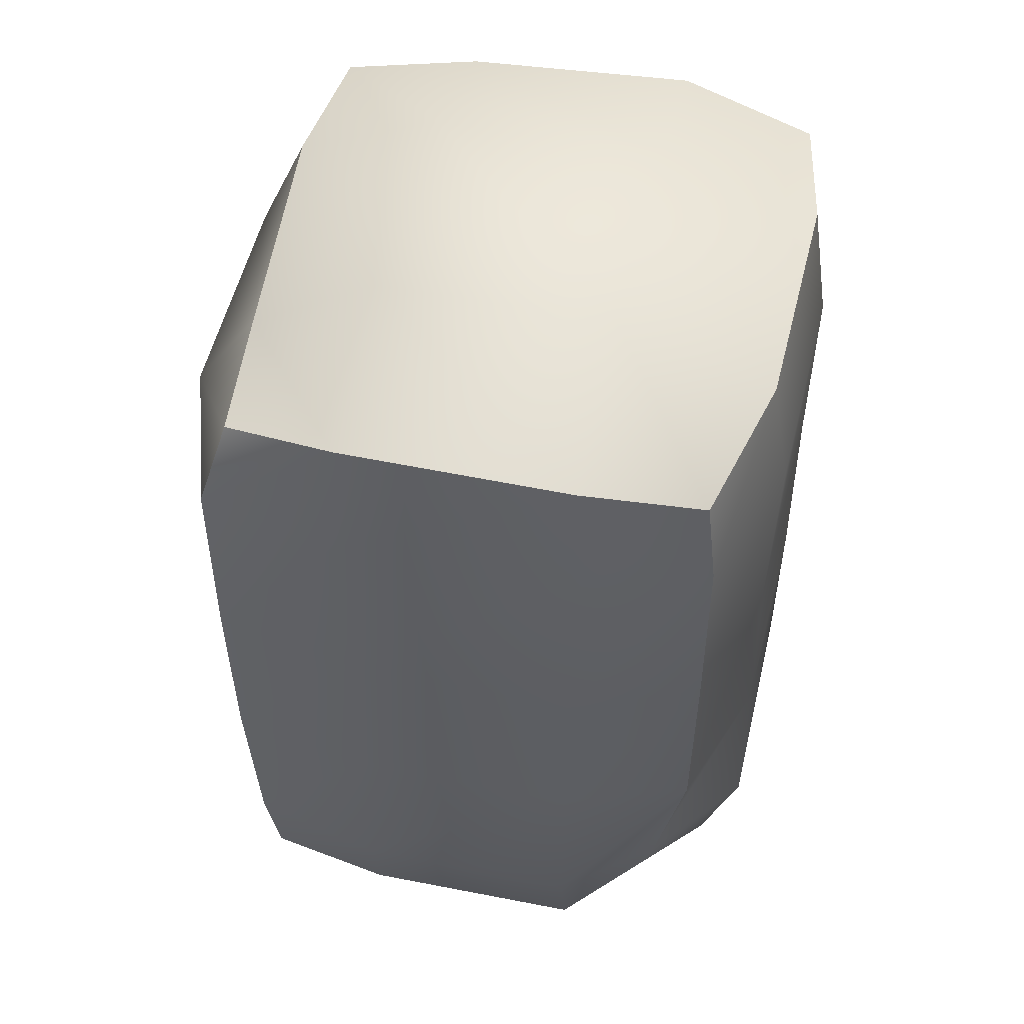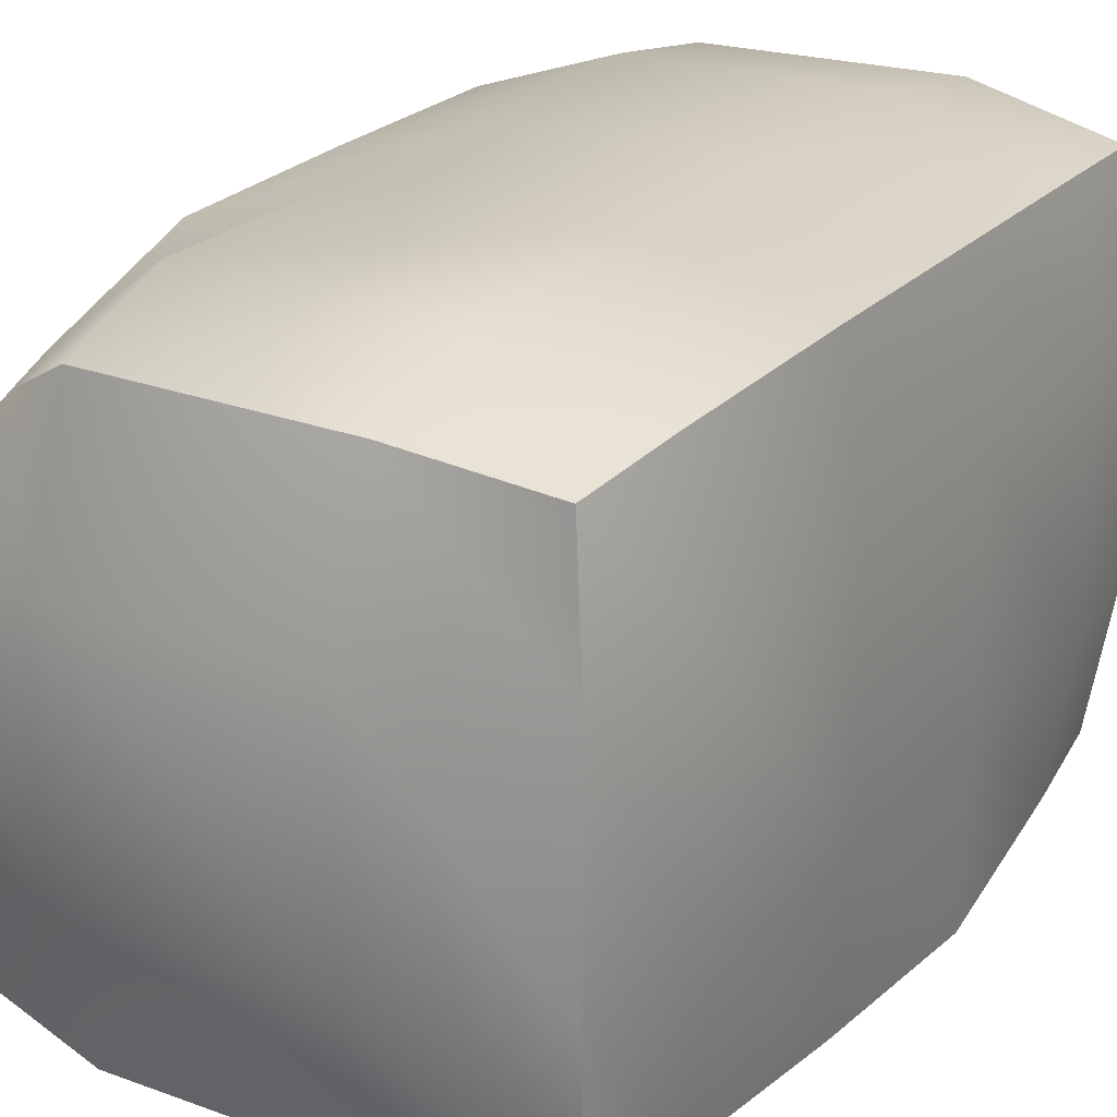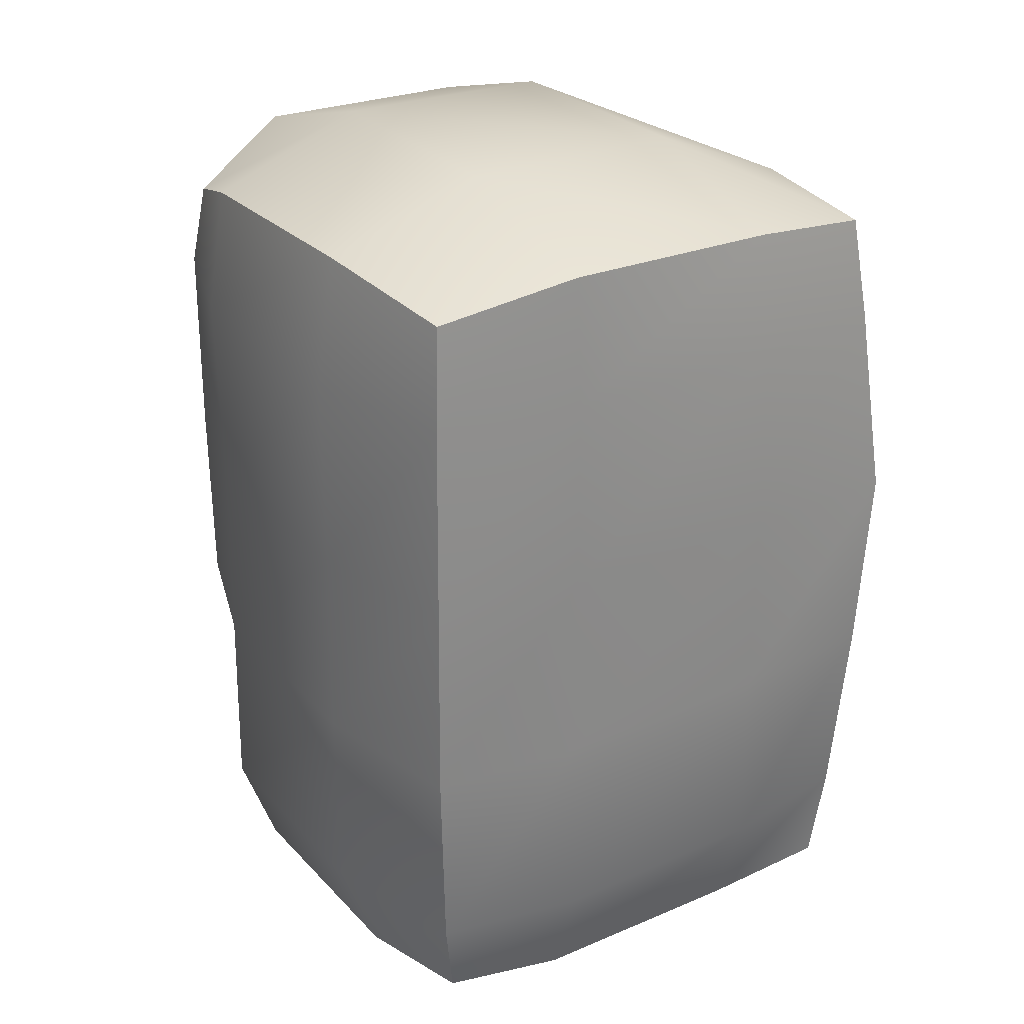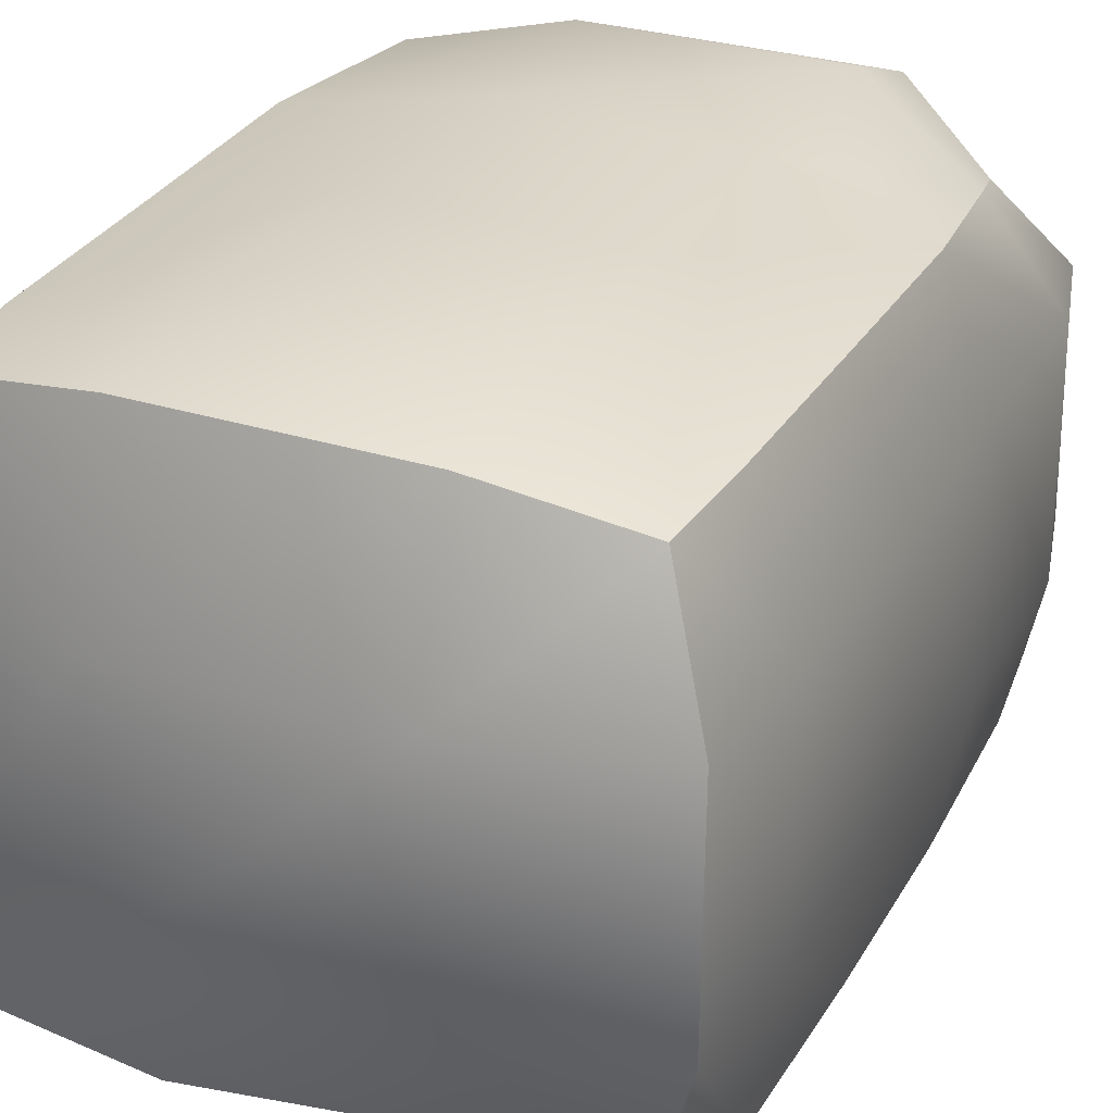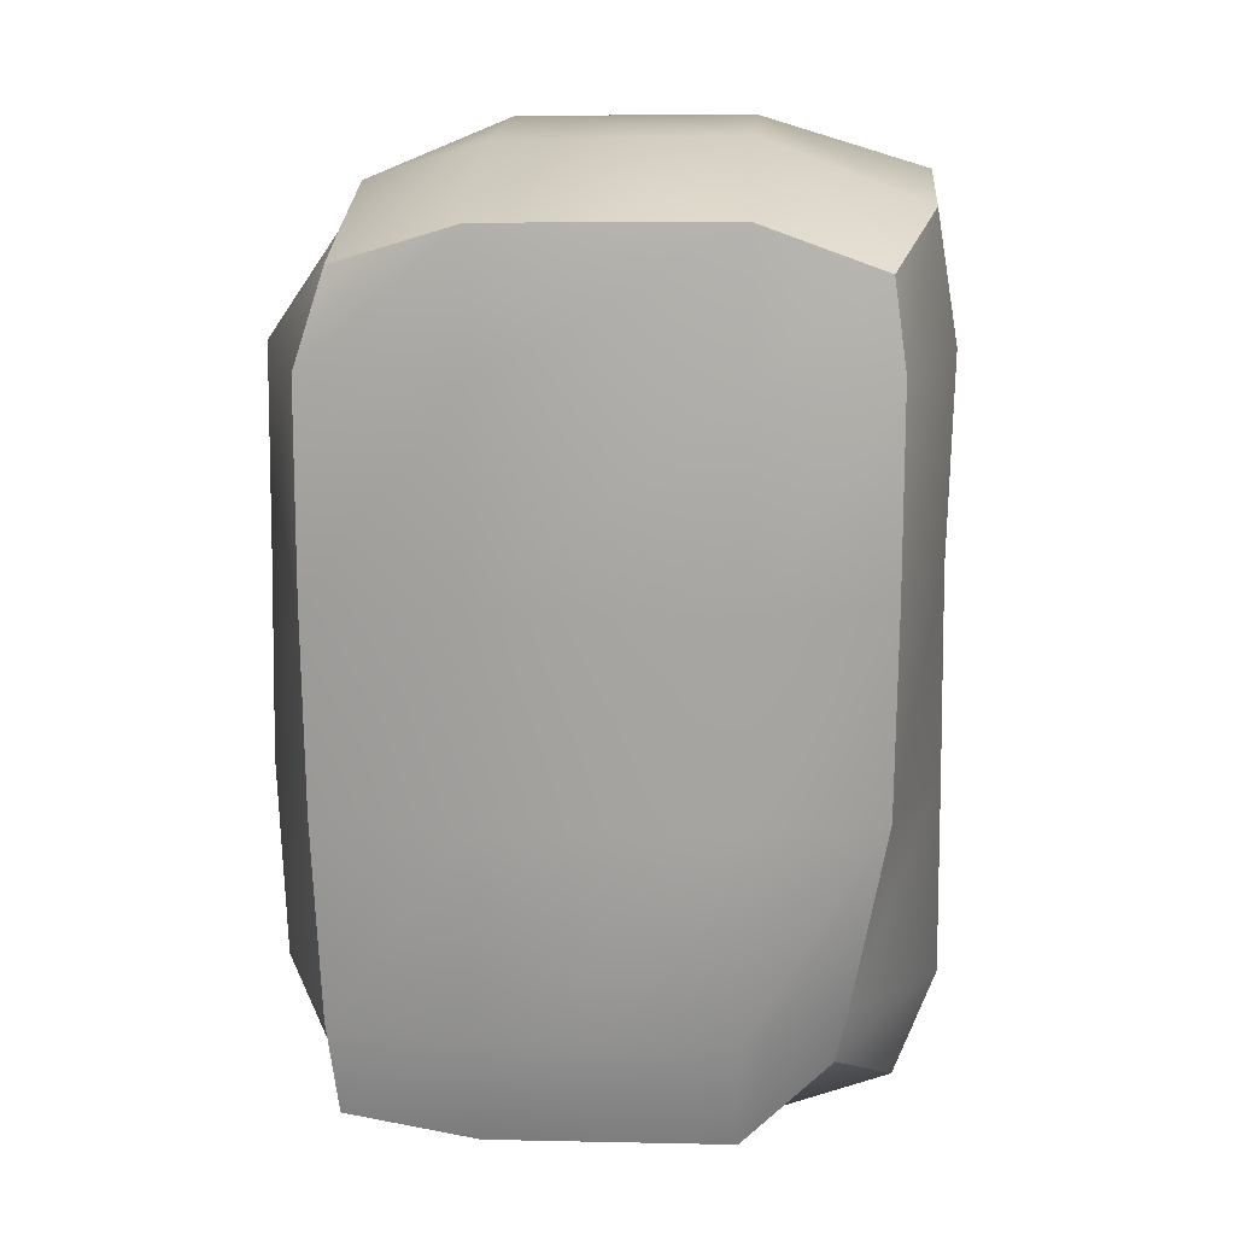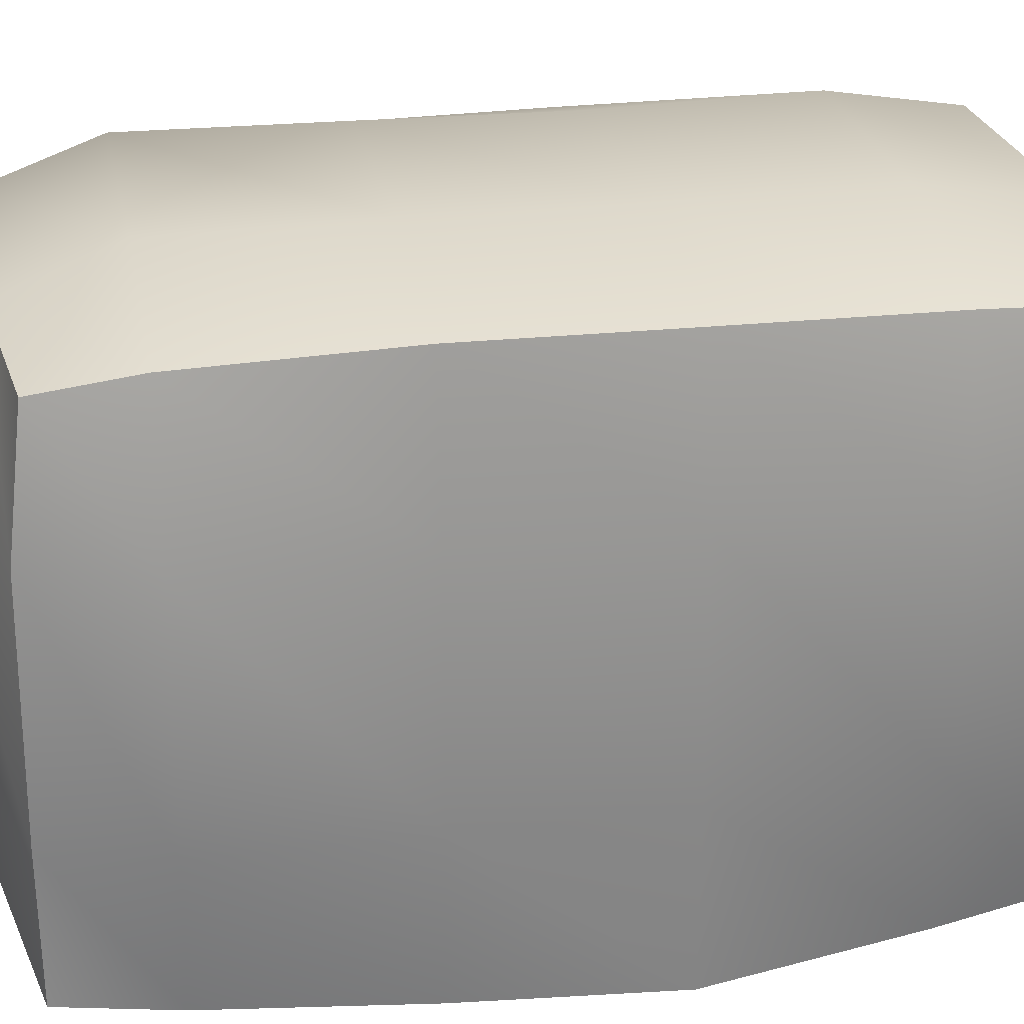
<metadata>
{"format":"obj","ext":"obj","renderer":"f3d","projection":"perspective","resolution":1024,"background":"white","views":[{"elev":51.3,"azim":-77.3,"up":"+Y"},{"elev":24.6,"azim":32.0,"up":"+Z"},{"elev":27.8,"azim":56.1,"up":"+Y"},{"elev":28.3,"azim":-155.2,"up":"+Z"},{"elev":16.0,"azim":-86.2,"up":"+Y"},{"elev":26.5,"azim":79.2,"up":"+Z"}]}
</metadata>
<code>
v  -71.59 -130.9 67.65
v  -89.29 -148.6 40.85
v  -41.89 -164.6 40.85
v  -41.89 -148.4 85.11
v  33.28 -164.2 40.85
v  33.28 -148.8 85.5
v  79.91 -147.9 40.85
v  75.21 -143.2 79.87
v  -89.87 -149.2 -31.43
v  -41.89 -165.6 -31.43
v  33.28 -165.4 -31.43
v  80.46 -148.4 -31.43
v  -85.2 -144.5 -71.84
v  -41.89 -152.1 -79.43
v  33.28 -151.5 -78.81
v  79.87 -147.8 -75.12
v  -81.58 94.28 77.64
v  -41.89 106.9 90.21
v  -41.89 125.3 40.85
v  -96.69 109.4 40.85
v  33.28 108.8 92.18
v  33.28 124.2 40.85
v  79.66 101 84.33
v  87.8 109.1 40.85
v  -41.89 123.6 -31.43
v  -95.62 108.3 -31.43
v  33.28 123.6 -31.43
v  85.12 106.4 -31.43
v  -41.89 98.71 -72.65
v  -82.81 95.51 -69.45
v  33.28 104.2 -78.1
v  79.37 100.7 -74.62
v  -41.89 -115.2 97.34
v  -74.7 -115.2 70.76
v  33.28 -115.2 98.24
v  81.32 -115.2 85.98
v  -41.89 -53.94 96.45
v  -85.04 -53.94 81.1
v  33.28 -53.94 98.66
v  84.36 -53.94 89.03
v  -41.89 7.294 95.37
v  -85.49 7.294 81.55
v  33.28 7.294 98.12
v  82.89 7.294 87.55
v  -41.89 68.53 96.69
v  -85.26 68.53 81.31
v  33.28 68.53 98.51
v  81.6 68.53 86.26
v  90.77 -115.2 40.85
v  90.62 -115.2 -31.43
v  83.04 -115.2 -78.29
v  90.15 -53.94 40.85
v  90.64 -53.94 -31.43
v  86.69 -53.94 -81.94
v  89.75 7.294 40.85
v  90.71 7.294 -31.43
v  89.14 7.294 -84.38
v  90.11 68.53 40.85
v  90.43 68.53 -31.43
v  83.19 68.53 -78.44
v  33.28 -115.2 -92.46
v  -41.89 -115.2 -93.51
v  -88.34 -115.2 -74.99
v  33.28 -53.94 -92.25
v  -41.89 -53.94 -95.7
v  -90.58 -53.94 -77.22
v  33.28 7.294 -92.07
v  -41.89 7.294 -94.31
v  -91.15 7.294 -77.79
v  33.28 68.53 -94.35
v  -41.89 68.53 -93.33
v  -90.77 68.53 -77.41
v  -98.55 -115.2 -31.43
v  -98.47 -115.2 40.85
v  -99.41 -53.94 -31.43
v  -99.04 -53.94 40.85
v  -99.28 7.294 -31.43
v  -101.5 7.294 40.85
v  -99.08 68.53 -31.43
v  -100.8 68.53 40.85
g Box001
f 1 2 3 4
f 4 3 5 6
f 6 5 7 8
f 2 9 10 3
f 3 10 11 5
f 5 11 12 7
f 9 13 14 10
f 10 14 15 11
f 11 15 16 12
f 17 18 19 20
f 18 21 22 19
f 21 23 24 22
f 20 19 25 26
f 19 22 27 25
f 22 24 28 27
f 26 25 29 30
f 25 27 31 29
f 27 28 32 31
f 1 4 33 34
f 4 6 35 33
f 6 8 36 35
f 34 33 37 38
f 33 35 39 37
f 35 36 40 39
f 38 37 41 42
f 37 39 43 41
f 39 40 44 43
f 42 41 45 46
f 41 43 47 45
f 43 44 48 47
f 46 45 18 17
f 45 47 21 18
f 47 48 23 21
f 8 7 49 36
f 7 12 50 49
f 12 16 51 50
f 36 49 52 40
f 49 50 53 52
f 50 51 54 53
f 40 52 55 44
f 52 53 56 55
f 53 54 57 56
f 44 55 58 48
f 55 56 59 58
f 56 57 60 59
f 48 58 24 23
f 58 59 28 24
f 59 60 32 28
f 16 15 61 51
f 15 14 62 61
f 14 13 63 62
f 51 61 64 54
f 61 62 65 64
f 62 63 66 65
f 54 64 67 57
f 64 65 68 67
f 65 66 69 68
f 57 67 70 60
f 67 68 71 70
f 68 69 72 71
f 60 70 31 32
f 70 71 29 31
f 71 72 30 29
f 13 9 73 63
f 9 2 74 73
f 2 1 34 74
f 63 73 75 66
f 73 74 76 75
f 74 34 38 76
f 66 75 77 69
f 75 76 78 77
f 76 38 42 78
f 69 77 79 72
f 77 78 80 79
f 78 42 46 80
f 72 79 26 30
f 79 80 20 26
f 80 46 17 20

</code>
